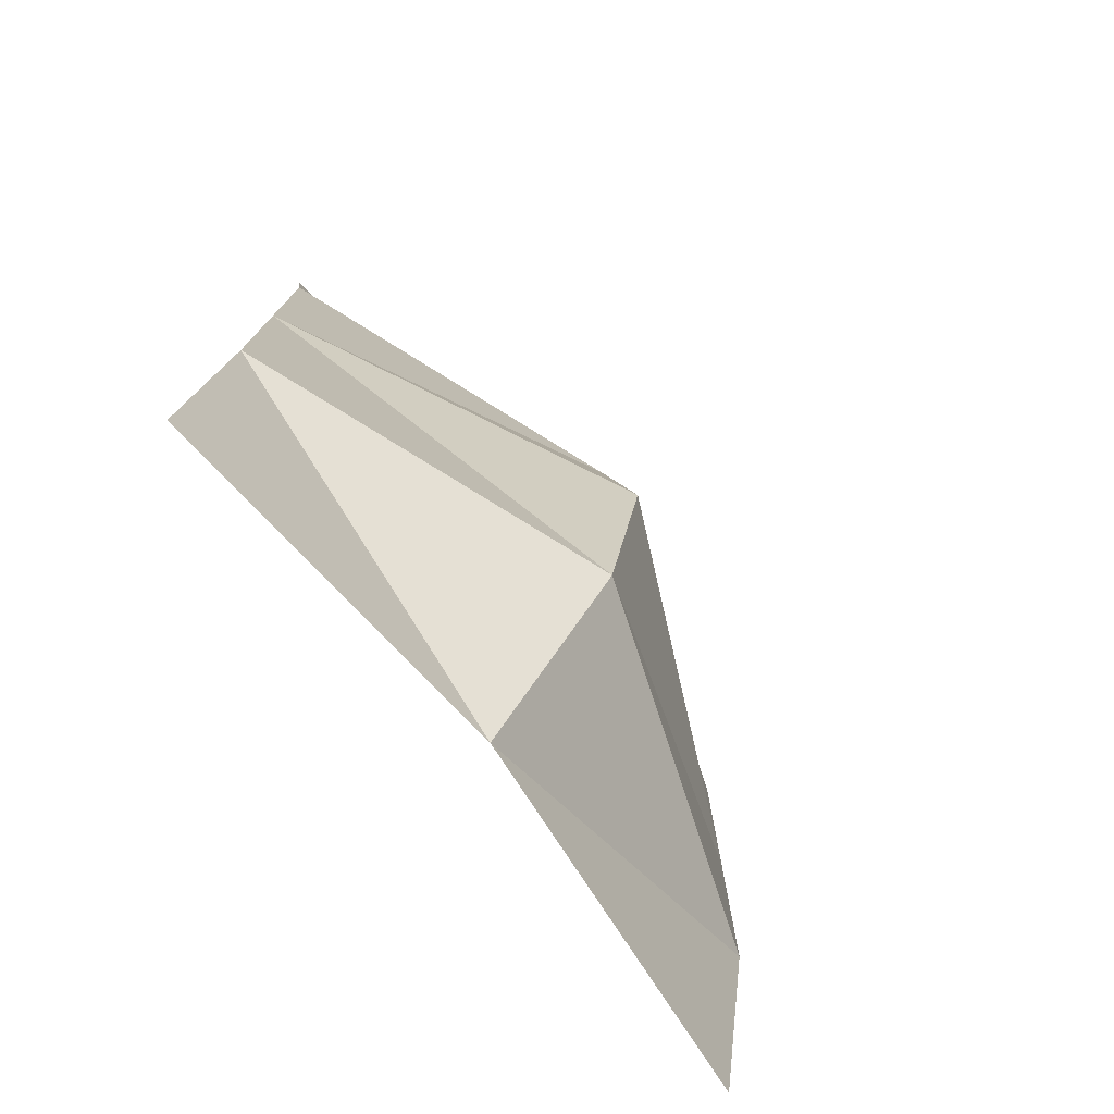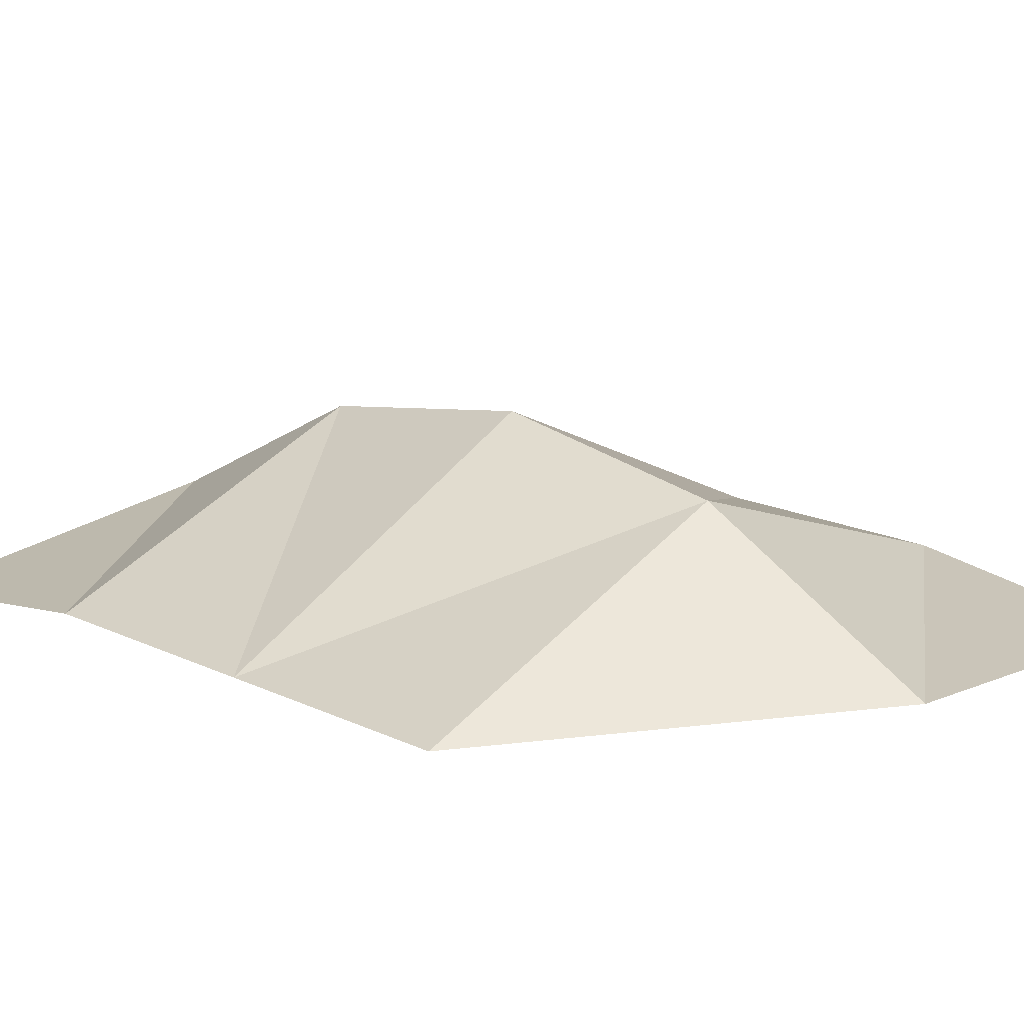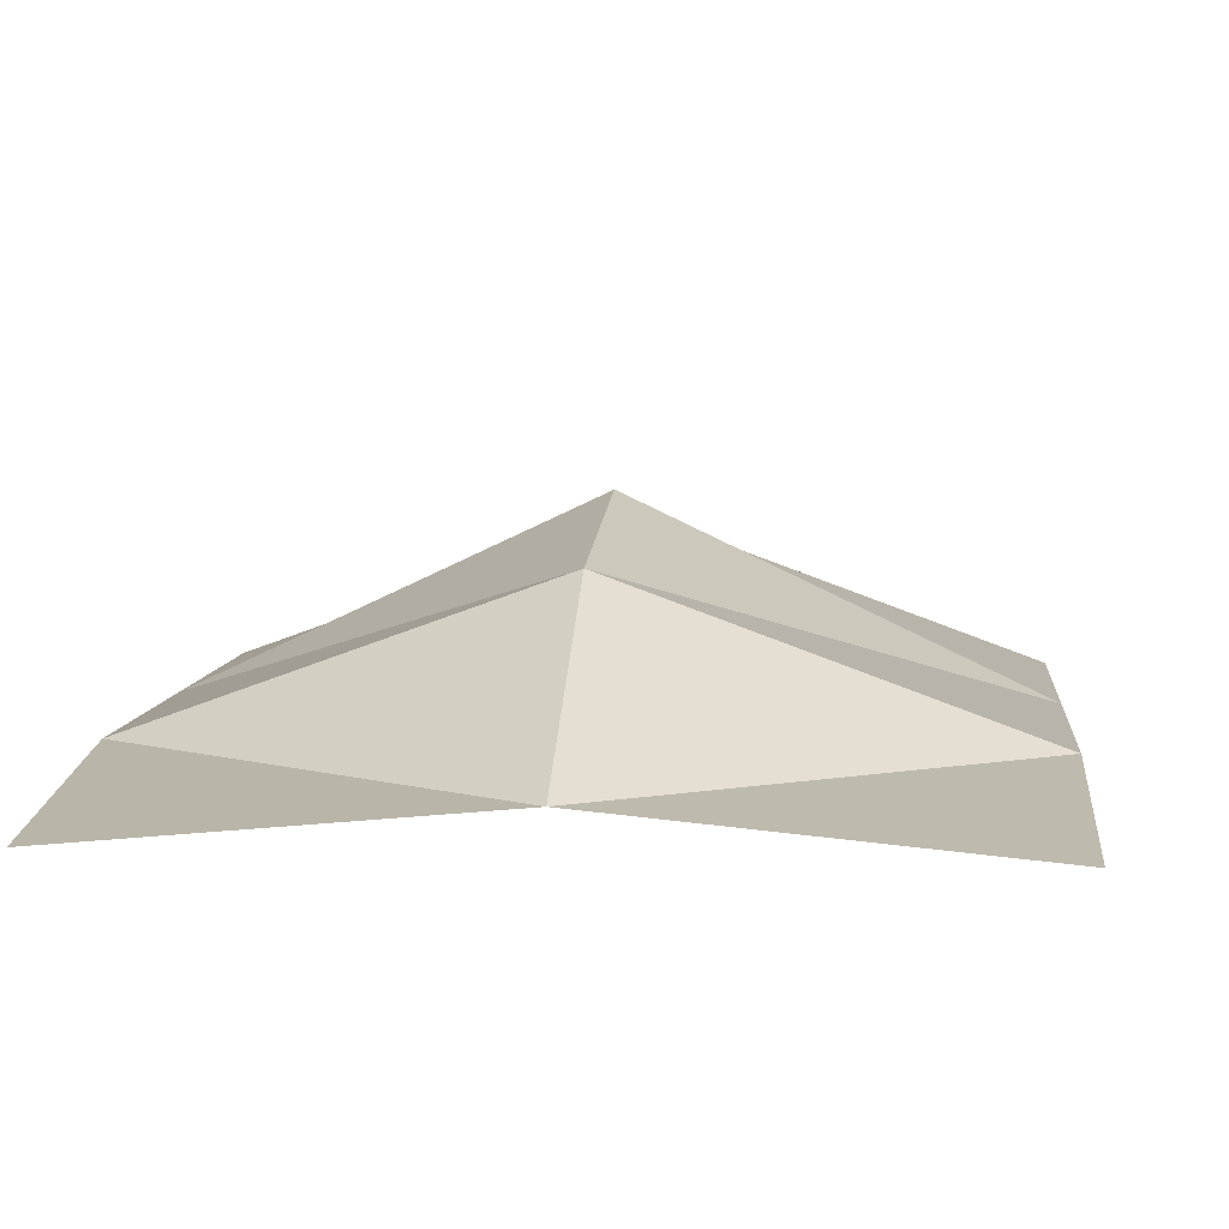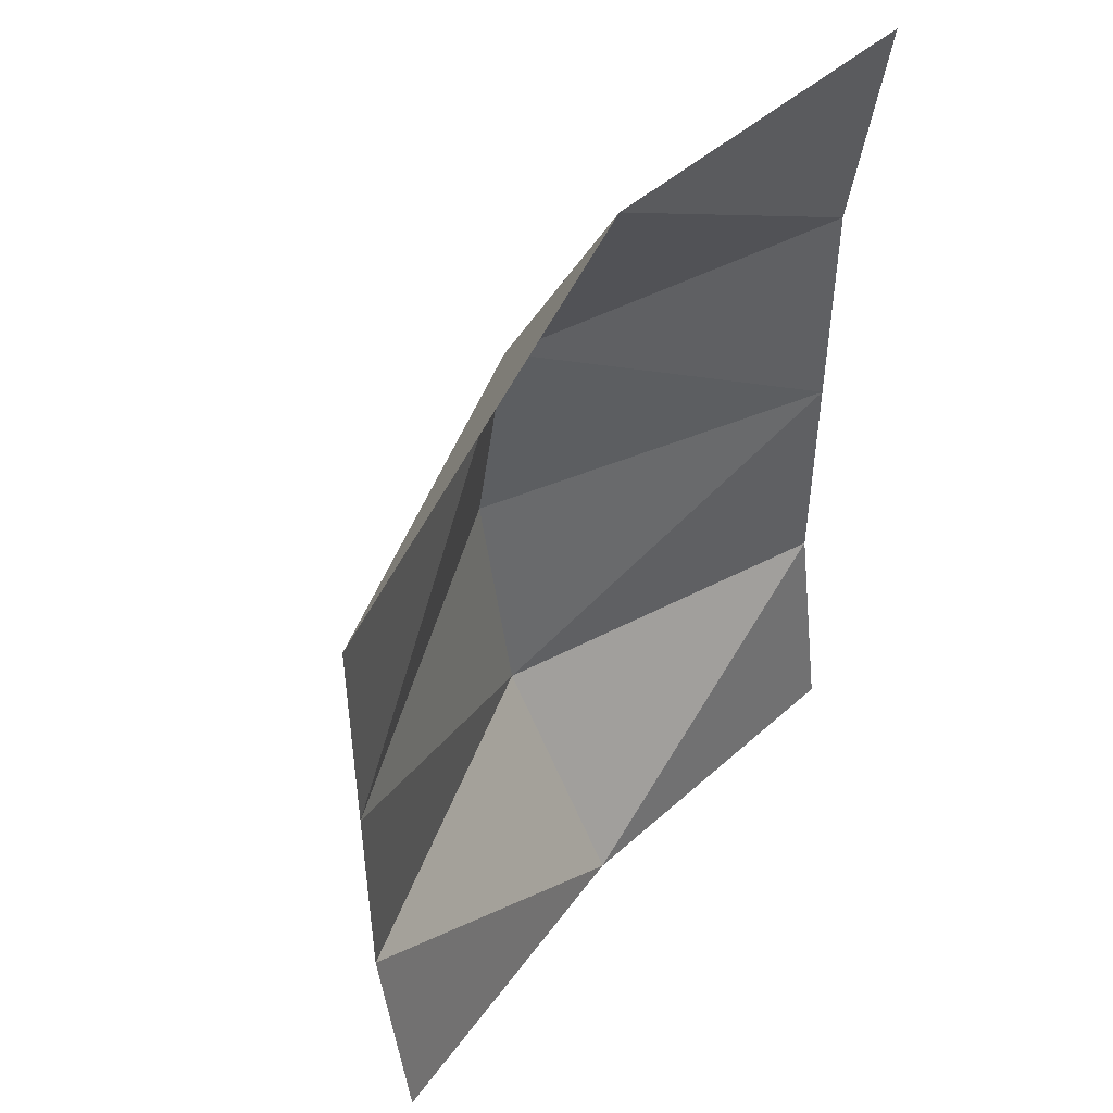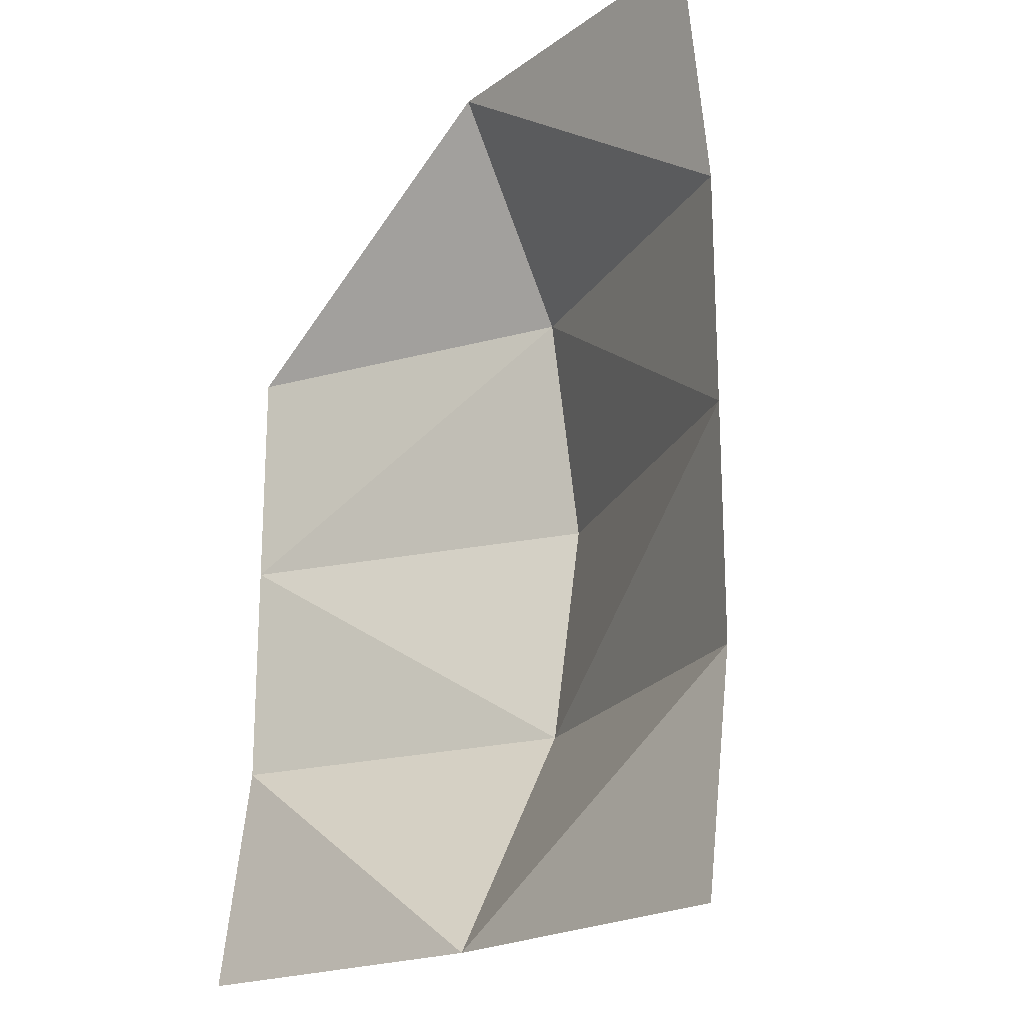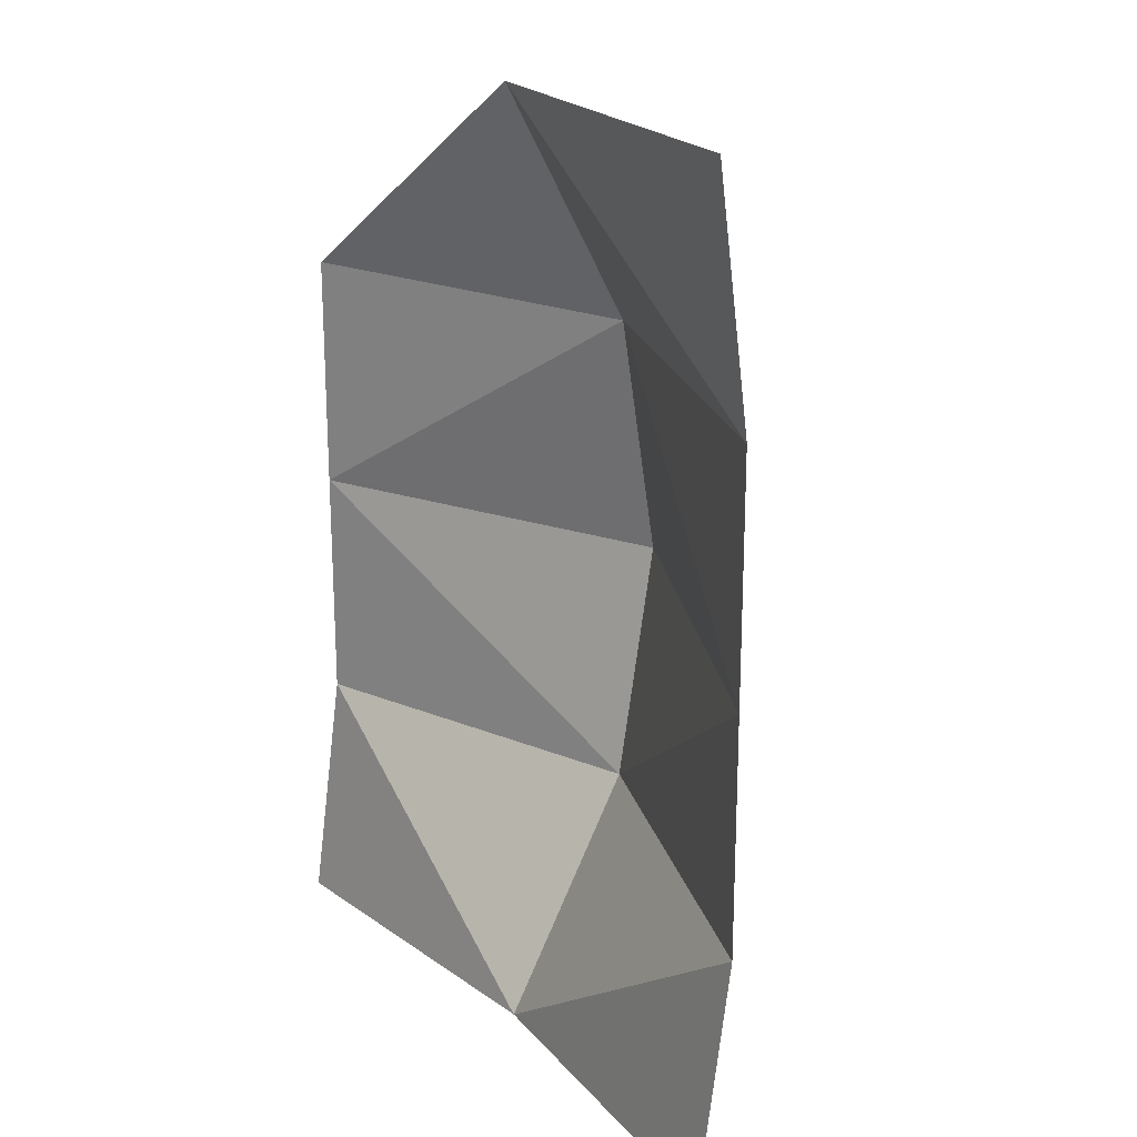
<metadata>
{"format":"obj","ext":"obj","renderer":"f3d","projection":"perspective","resolution":1024,"background":"white","views":[{"elev":-77.0,"azim":128.2,"up":"+Z"},{"elev":17.7,"azim":-47.3,"up":"+Y"},{"elev":6.9,"azim":-174.7,"up":"+Y"},{"elev":48.4,"azim":-50.3,"up":"+Z"},{"elev":-20.0,"azim":46.9,"up":"+Z"},{"elev":21.4,"azim":56.1,"up":"+Z"}]}
</metadata>
<code>
g Mesh79
v 362.3 13.57 26.3
v 360.8 13.57 27.3
v 360.8 13.43 26.3
v 360.8 13.57 27.3
v 362.3 13.57 26.3
v 360.8 13.43 26.3
v 362.3 13.57 26.3
v 362.3 14.12 27.3
v 360.8 13.57 27.3
v 362.3 14.12 27.3
v 362.3 13.57 26.3
v 360.8 13.57 27.3
v 362.3 14.12 27.3
v 360.8 13.57 28.3
v 360.8 13.57 27.3
v 362.3 14.12 29.3
v 360.8 13.57 29.3
v 360.8 13.57 28.3
v 362.3 14.12 27.3
v 360.8 13.57 27.3
v 360.8 13.57 29.3
v 362.3 14.12 29.3
v 362.3 14.12 27.3
v 362.3 14.28 28.3
v 360.8 13.57 28.3
v 362.3 14.28 28.3
v 362.3 14.12 27.3
v 360.8 13.57 28.3
v 362.3 14.28 28.3
v 362.3 14.12 29.3
v 360.8 13.57 28.3
v 362.3 14.12 29.3
v 362.3 14.28 28.3
v 360.8 13.57 28.3
v 362.3 14.12 29.3
v 362.3 13.57 30.3
v 360.8 13.57 29.3
v 362.3 13.57 30.3
v 362.3 14.12 29.3
v 360.8 13.57 29.3
v 363.8 13.57 29.3
v 362.3 13.57 30.3
v 362.3 14.12 29.3
v 362.3 13.57 30.3
v 363.8 13.57 29.3
v 362.3 14.12 29.3
v 363.8 13.57 28.3
v 363.8 13.57 29.3
v 362.3 14.12 29.3
v 363.8 13.57 27.3
v 362.3 14.12 27.3
v 363.8 13.57 28.3
v 362.3 14.12 29.3
v 362.3 14.28 28.3
v 363.8 13.57 28.3
v 362.3 14.28 28.3
v 362.3 14.12 27.3
v 362.3 14.28 28.3
v 363.8 13.57 28.3
v 362.3 14.12 27.3
v 363.8 13.57 27.3
v 362.3 14.12 27.3
v 362.3 13.57 26.3
v 362.3 14.12 27.3
v 363.8 13.57 27.3
v 362.3 13.57 26.3
v 363.8 13.43 26.3
v 363.8 13.57 27.3
v 362.3 13.57 26.3
v 363.8 13.57 27.3
v 363.8 13.43 26.3
v 362.3 13.57 26.3
v 363.8 13.57 28.3
v 363.8 13.57 27.3
v 362.3 14.12 27.3
v 363.8 13.57 29.3
v 362.3 14.12 29.3
v 362.3 14.12 29.3
v 363.8 13.57 28.3
v 362.3 14.28 28.3
v 363.8 13.57 29.3
v 363.8 13.43 30.3
v 362.3 13.57 30.3
v 363.8 13.43 30.3
v 363.8 13.57 29.3
v 362.3 13.57 30.3
g Mesh79_0
f 3 2 1
f 6 5 4
f 9 8 7
f 12 11 10
f 15 14 13
f 14 17 16
f 20 19 18
f 18 22 21
f 25 24 23
f 28 27 26
f 31 30 29
f 34 33 32
f 37 36 35
f 40 39 38
f 43 42 41
f 46 45 44
f 49 48 47
f 51 47 50
f 54 53 52
f 57 56 55
f 60 59 58
f 63 62 61
f 66 65 64
f 69 68 67
f 72 71 70
f 75 74 73
f 77 73 76
f 80 79 78
f 83 82 81
f 86 85 84

</code>
